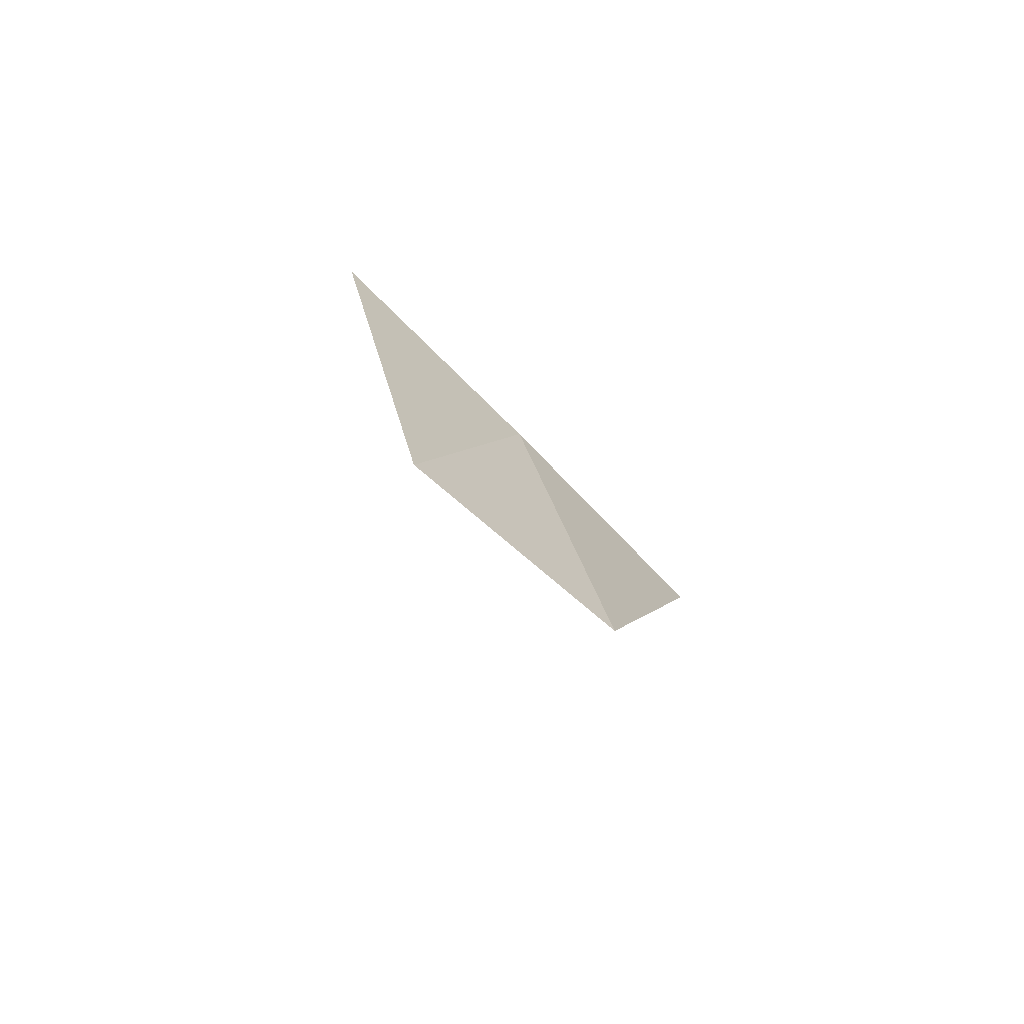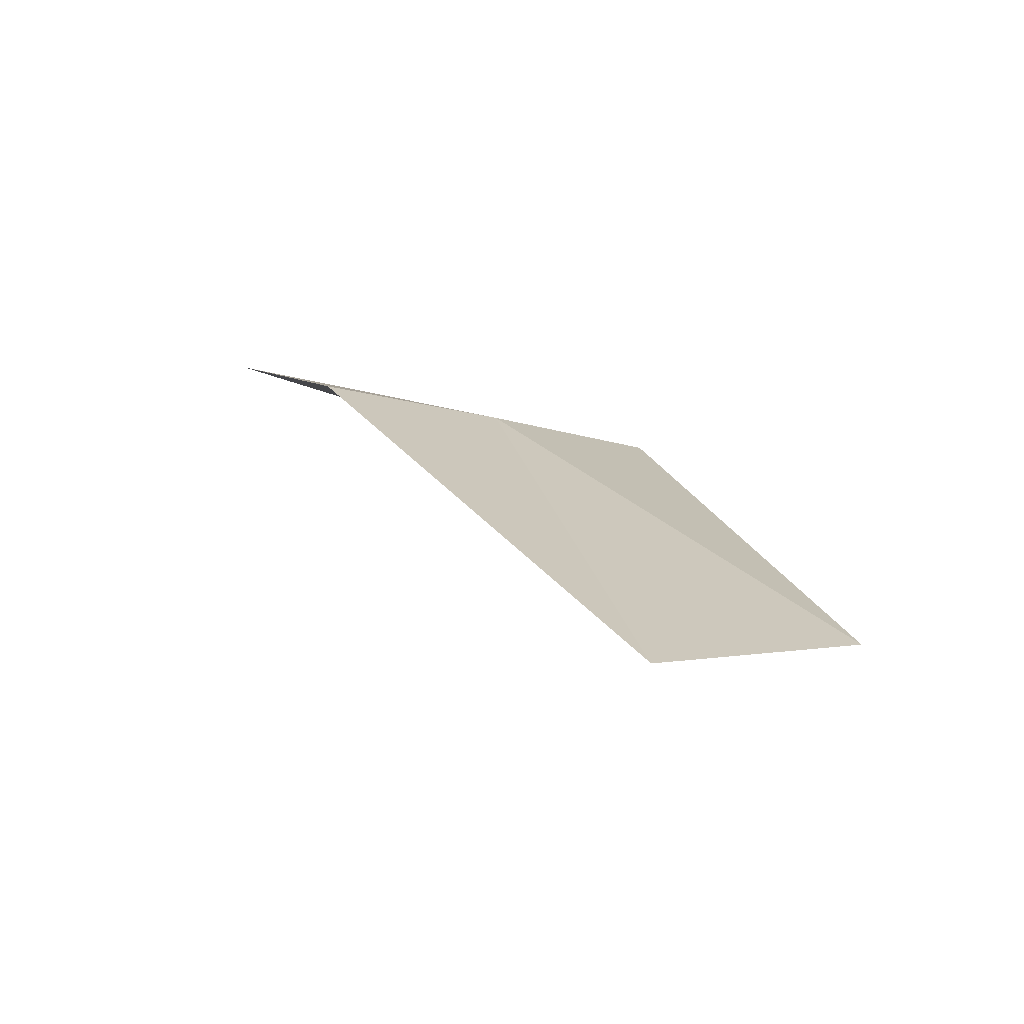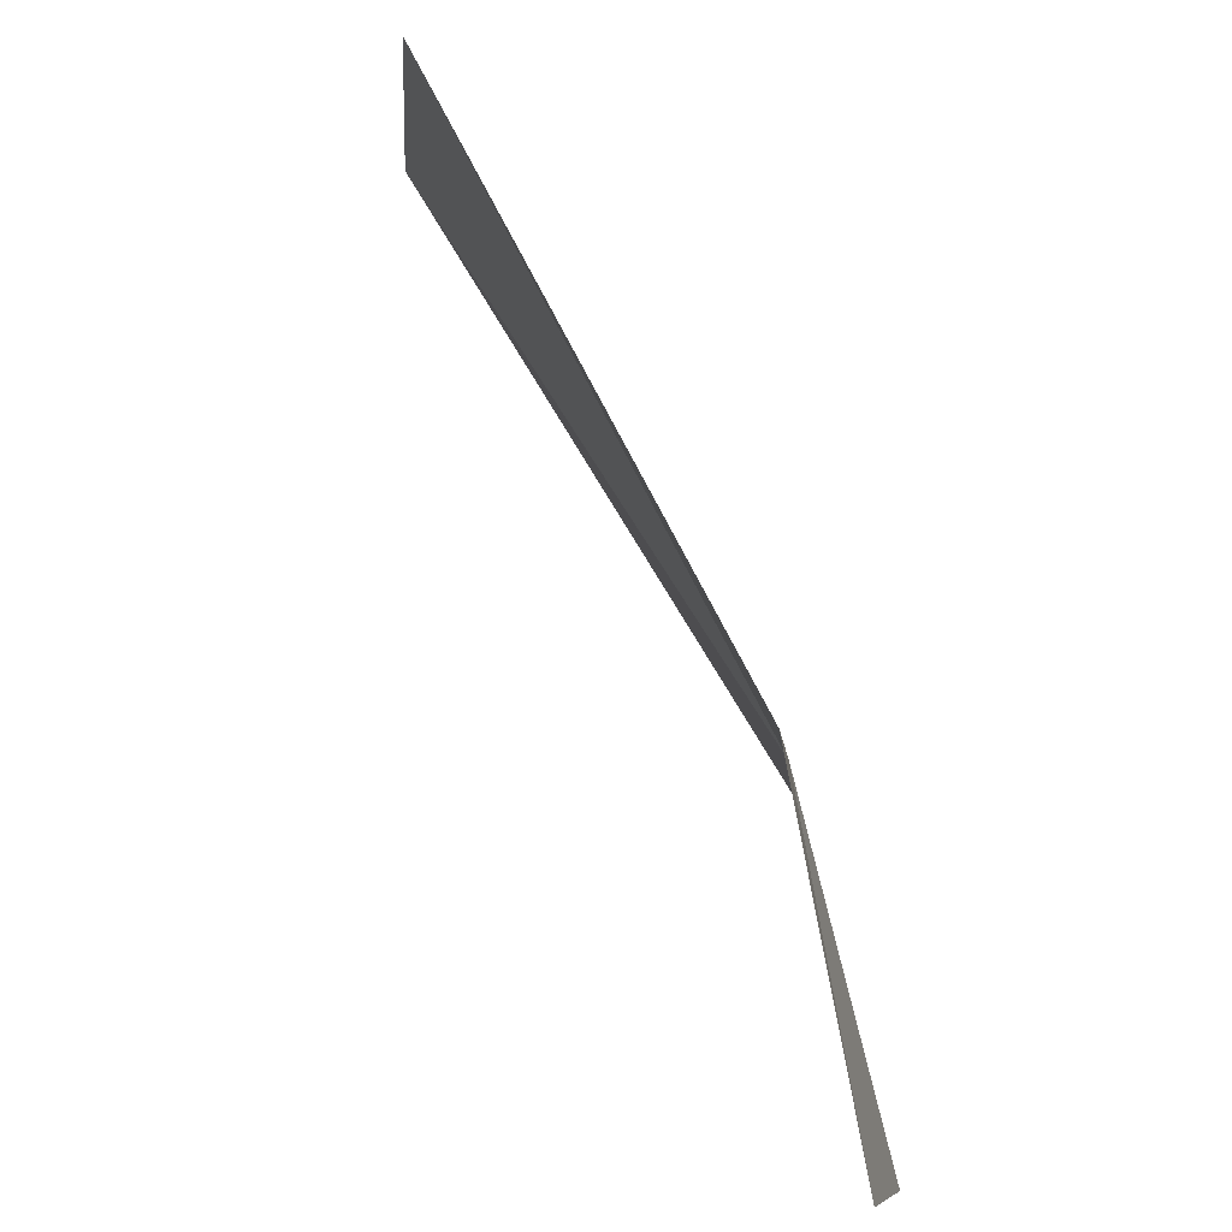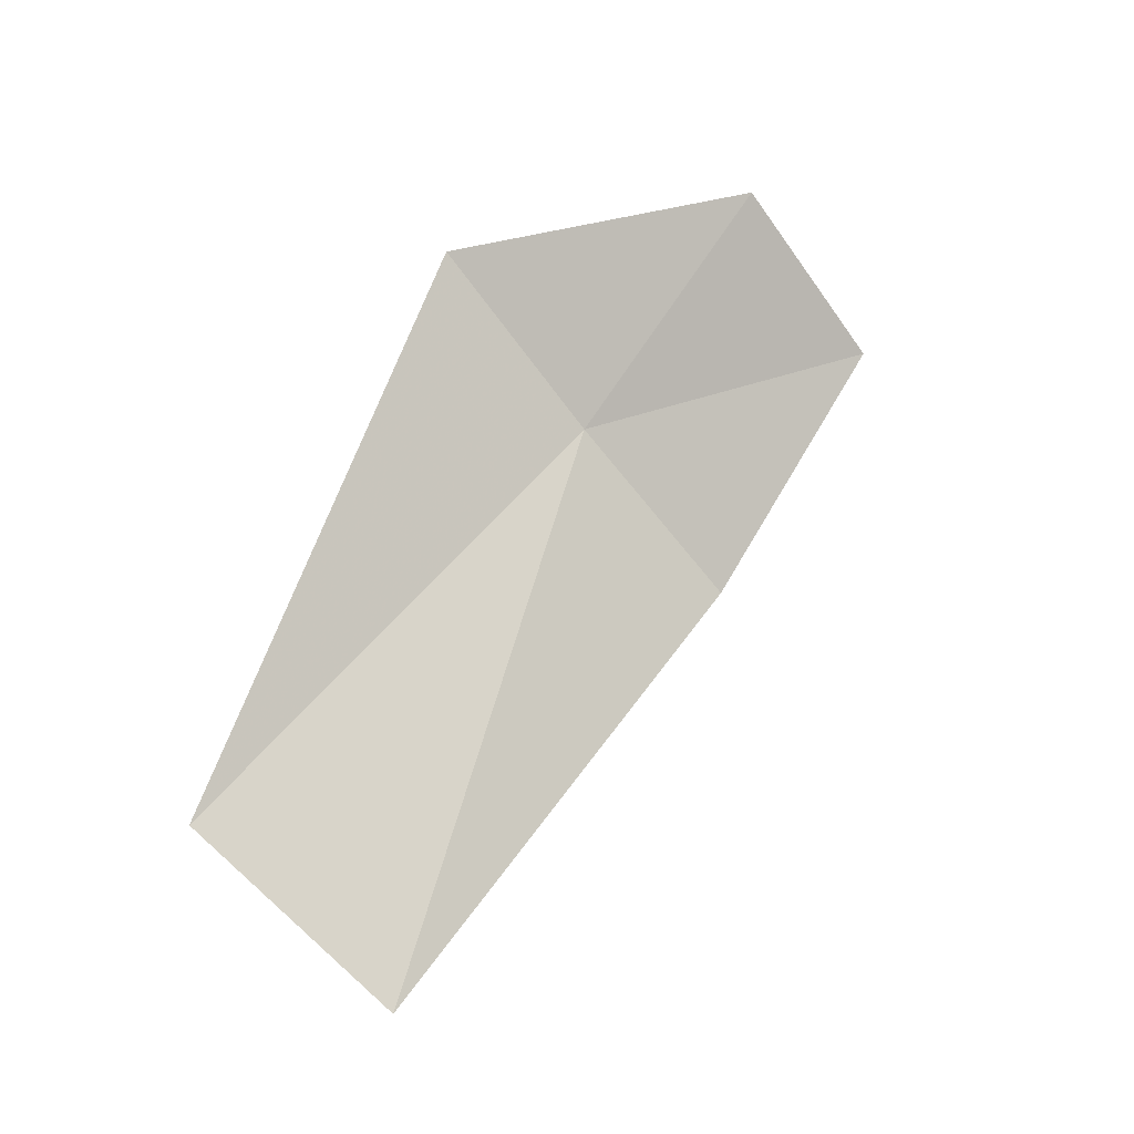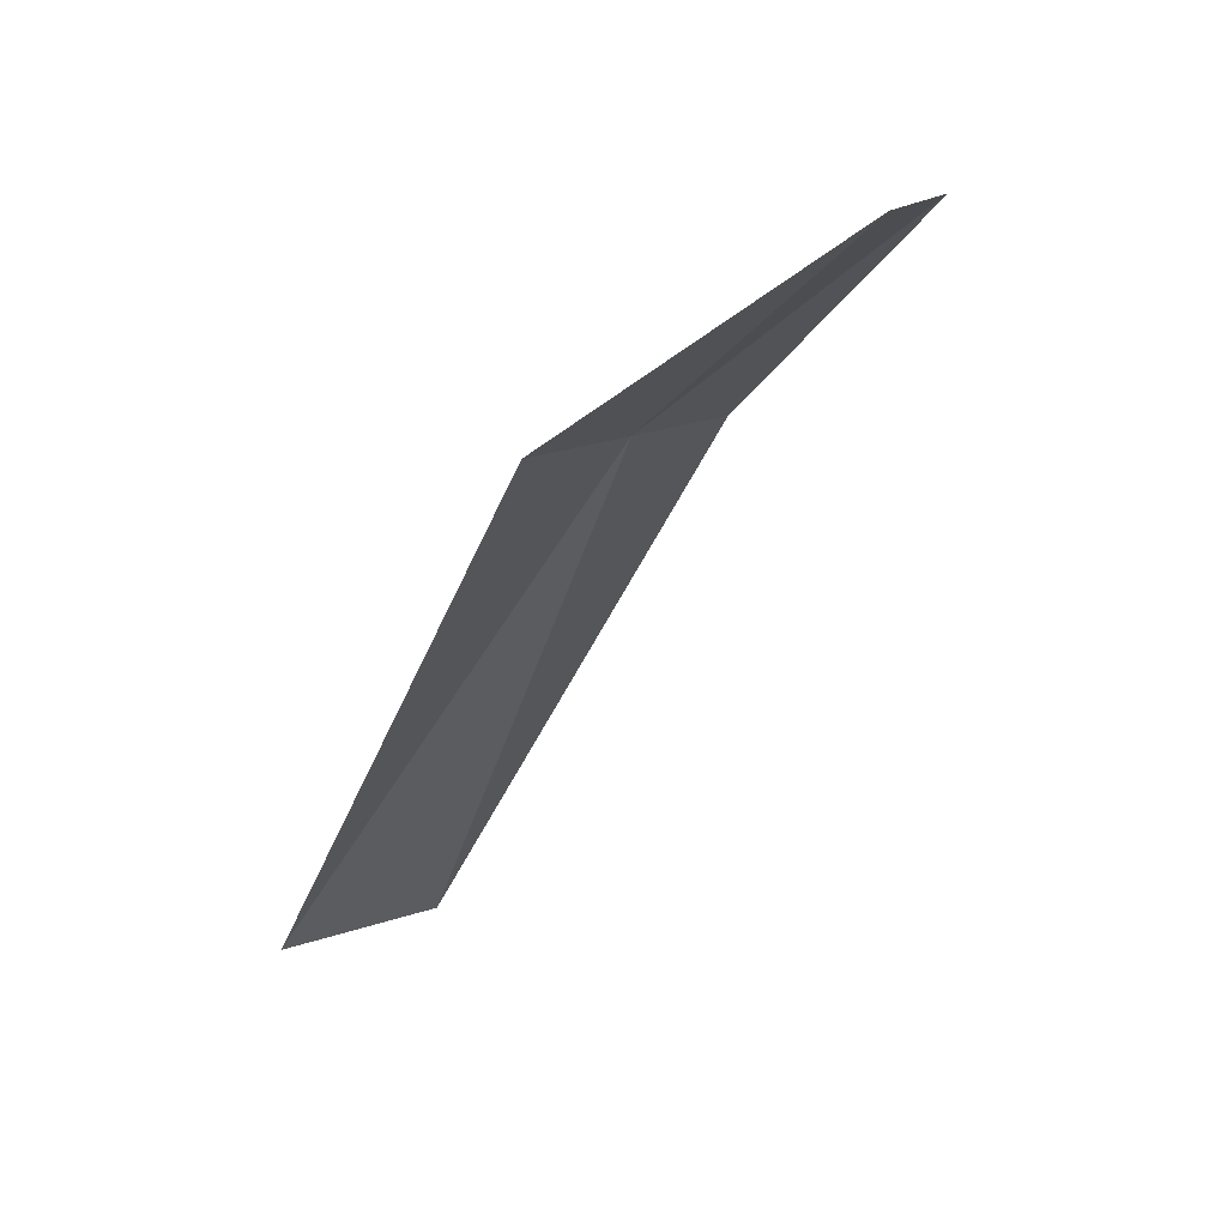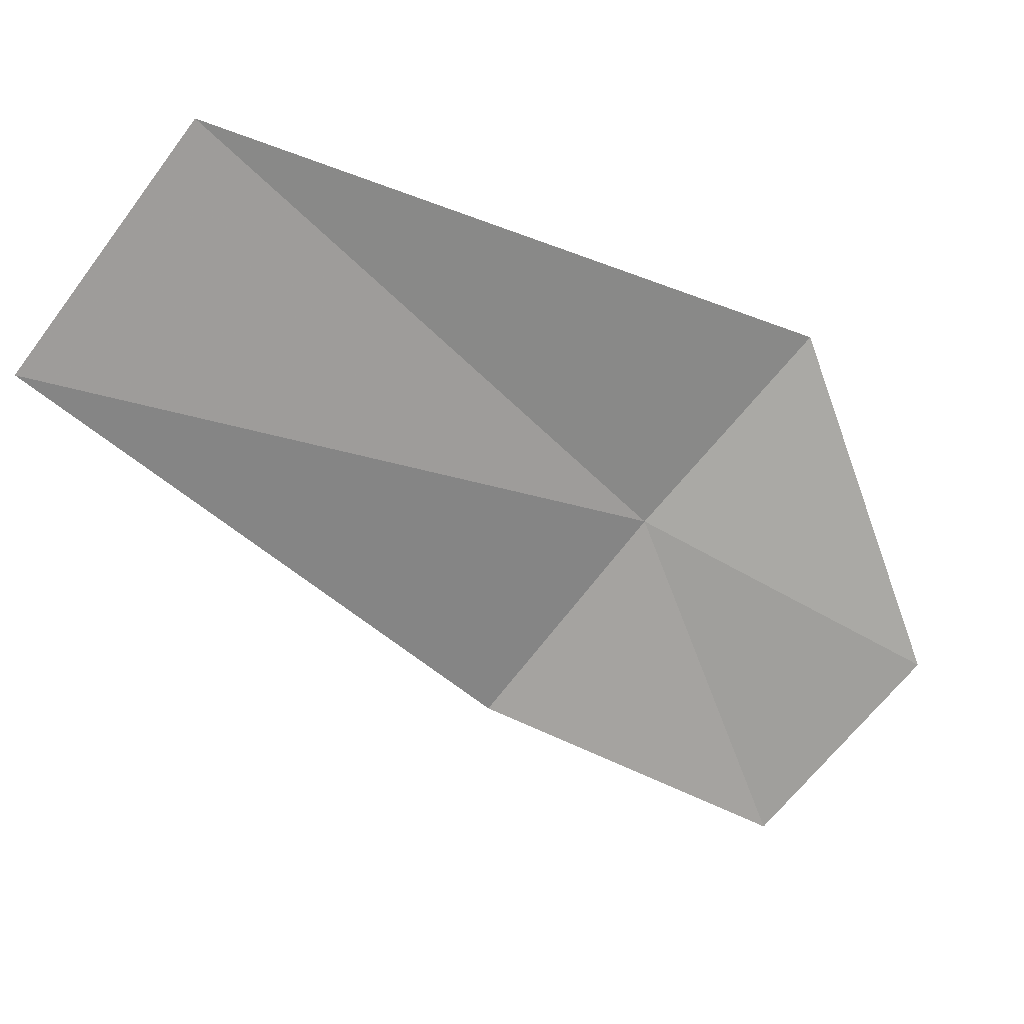
<metadata>
{"format":"obj","ext":"obj","renderer":"f3d","projection":"perspective","resolution":1024,"background":"white","views":[{"elev":59.5,"azim":161.0,"up":"+Y"},{"elev":-53.7,"azim":-88.5,"up":"+Y"},{"elev":40.6,"azim":138.5,"up":"+Z"},{"elev":-37.3,"azim":75.6,"up":"+Y"},{"elev":37.0,"azim":58.3,"up":"+Y"},{"elev":4.2,"azim":43.5,"up":"+Z"}]}
</metadata>
<code>
v 49.91 45.94 37.27
v 50.47 46.42 38.09
v 49.63 43.61 38.93
v 50.61 47.09 36.57
v 49.38 45.48 36.42
v 50.02 46.7 35.78
v 49.23 43.05 37.95
f 1 2 3
f 1 4 2
f 1 5 6
f 1 7 5
f 1 3 7
f 1 6 4

</code>
